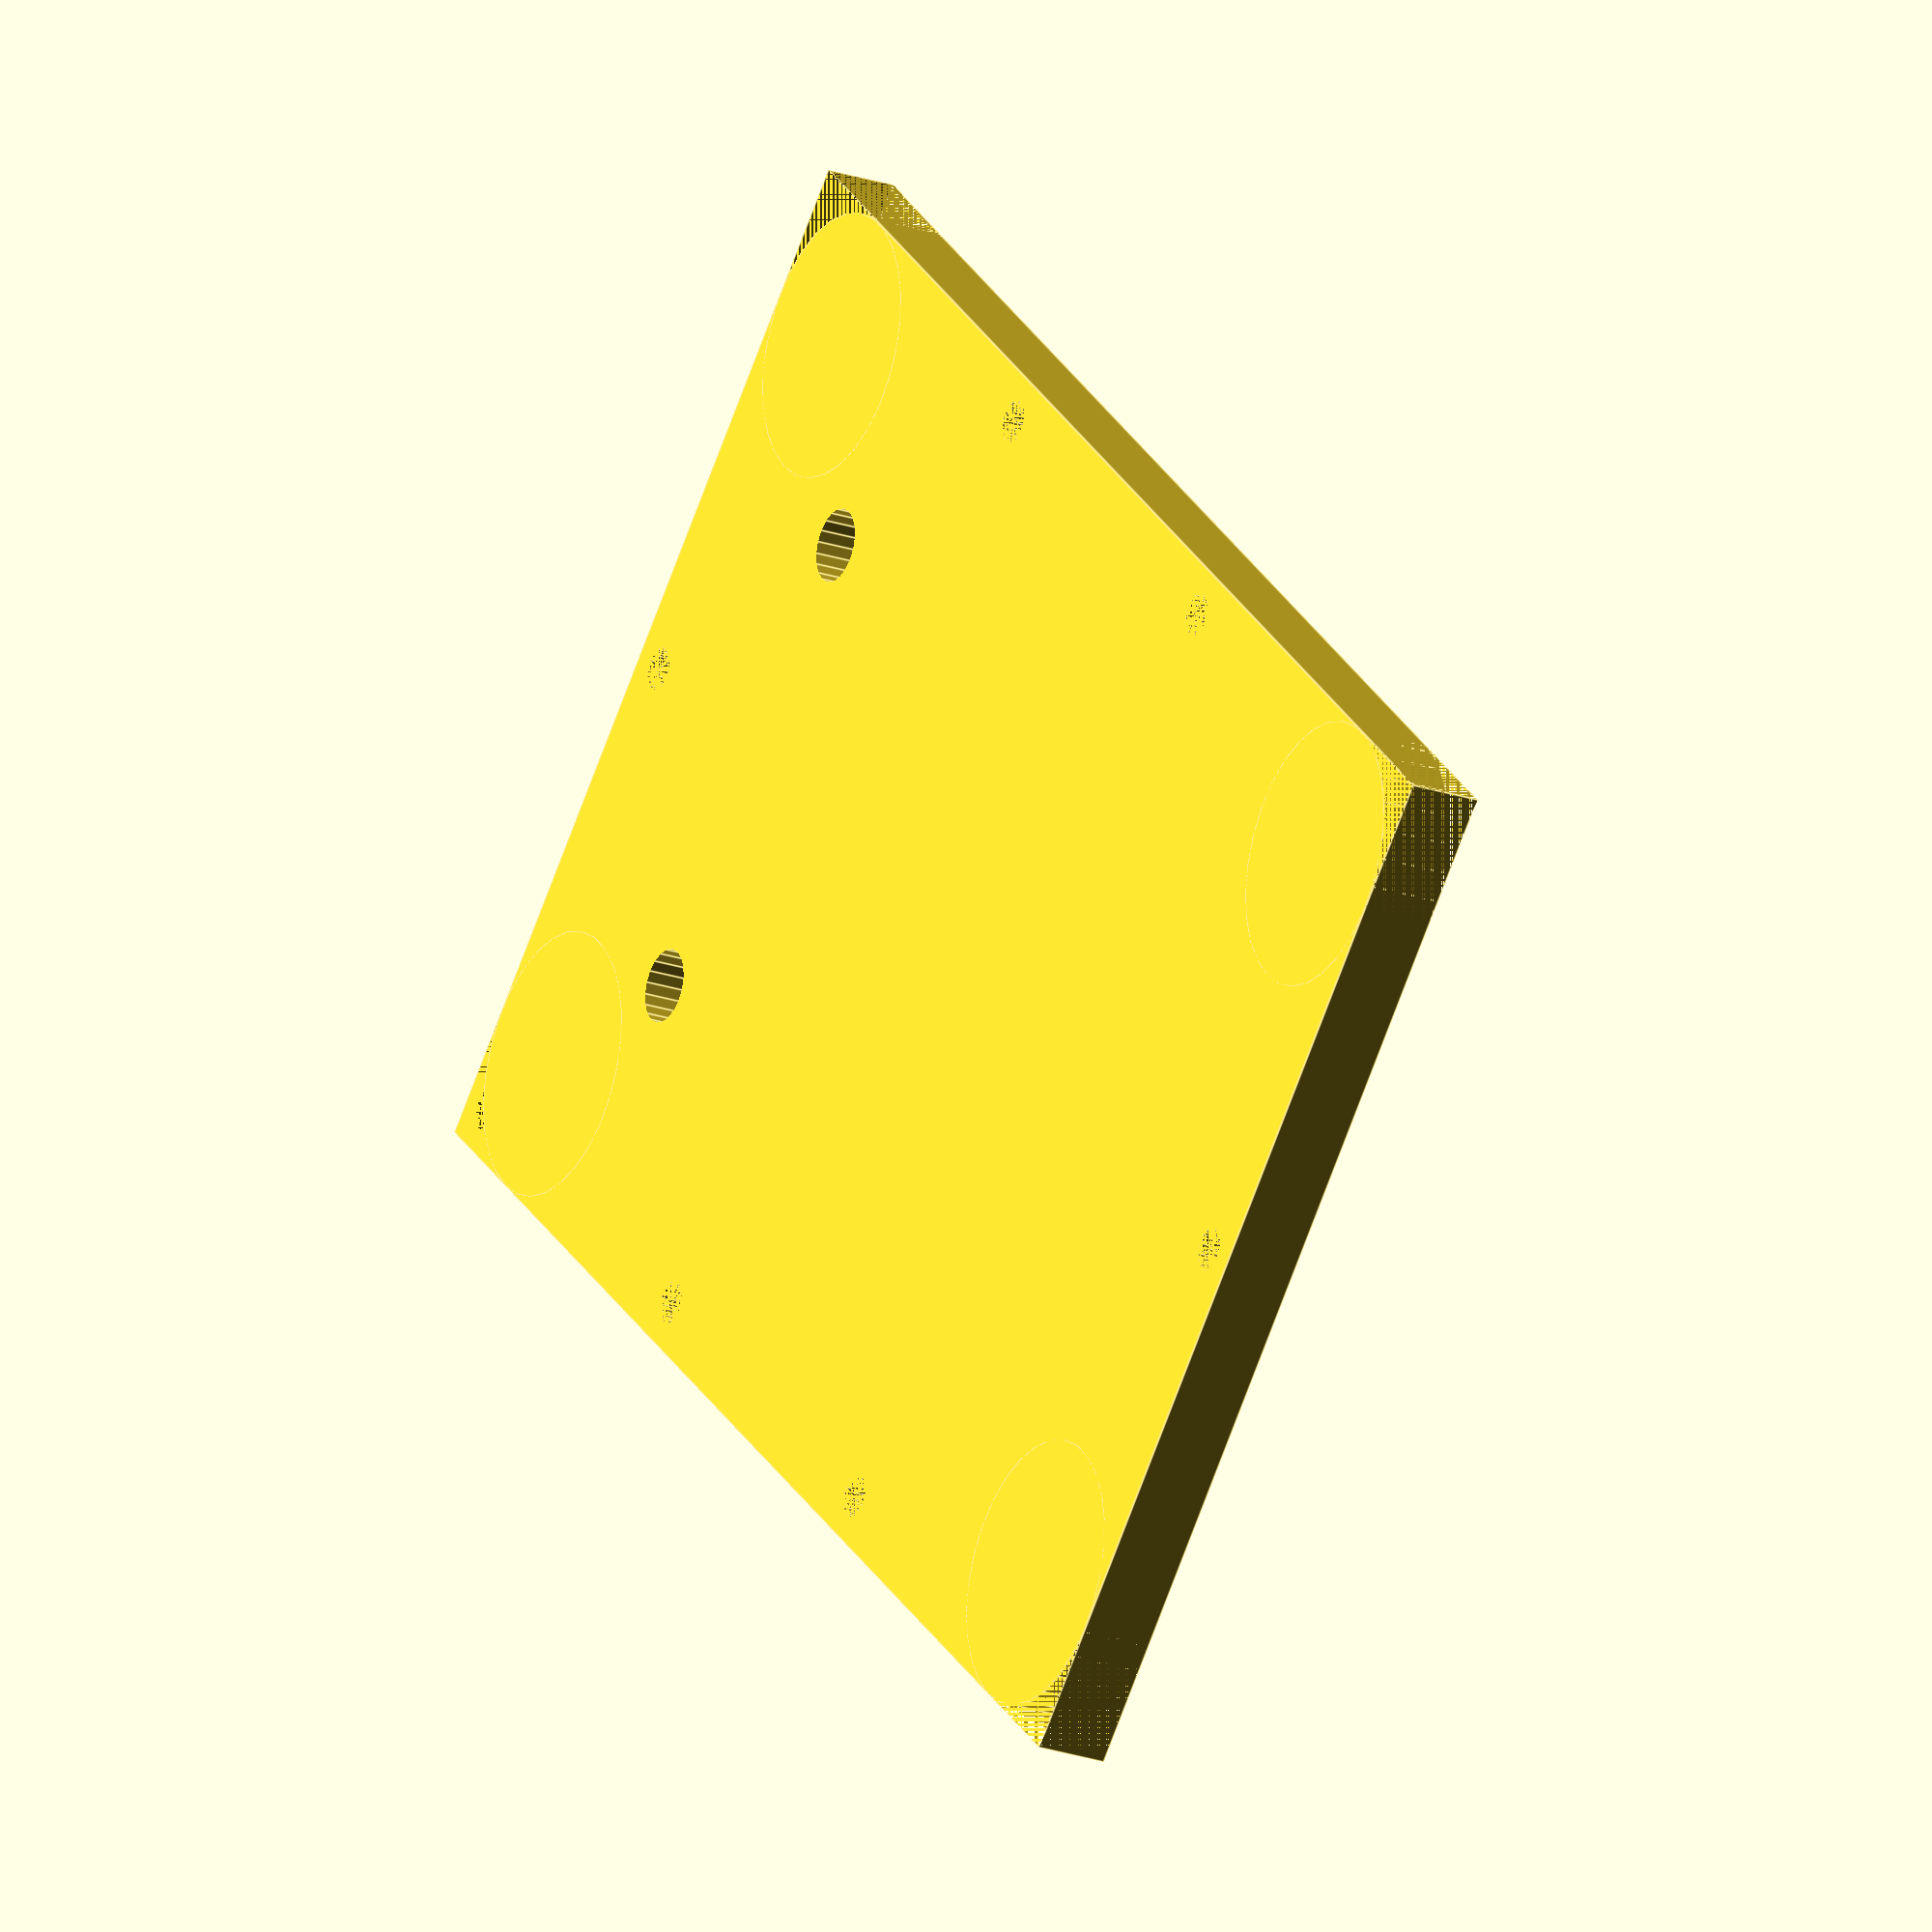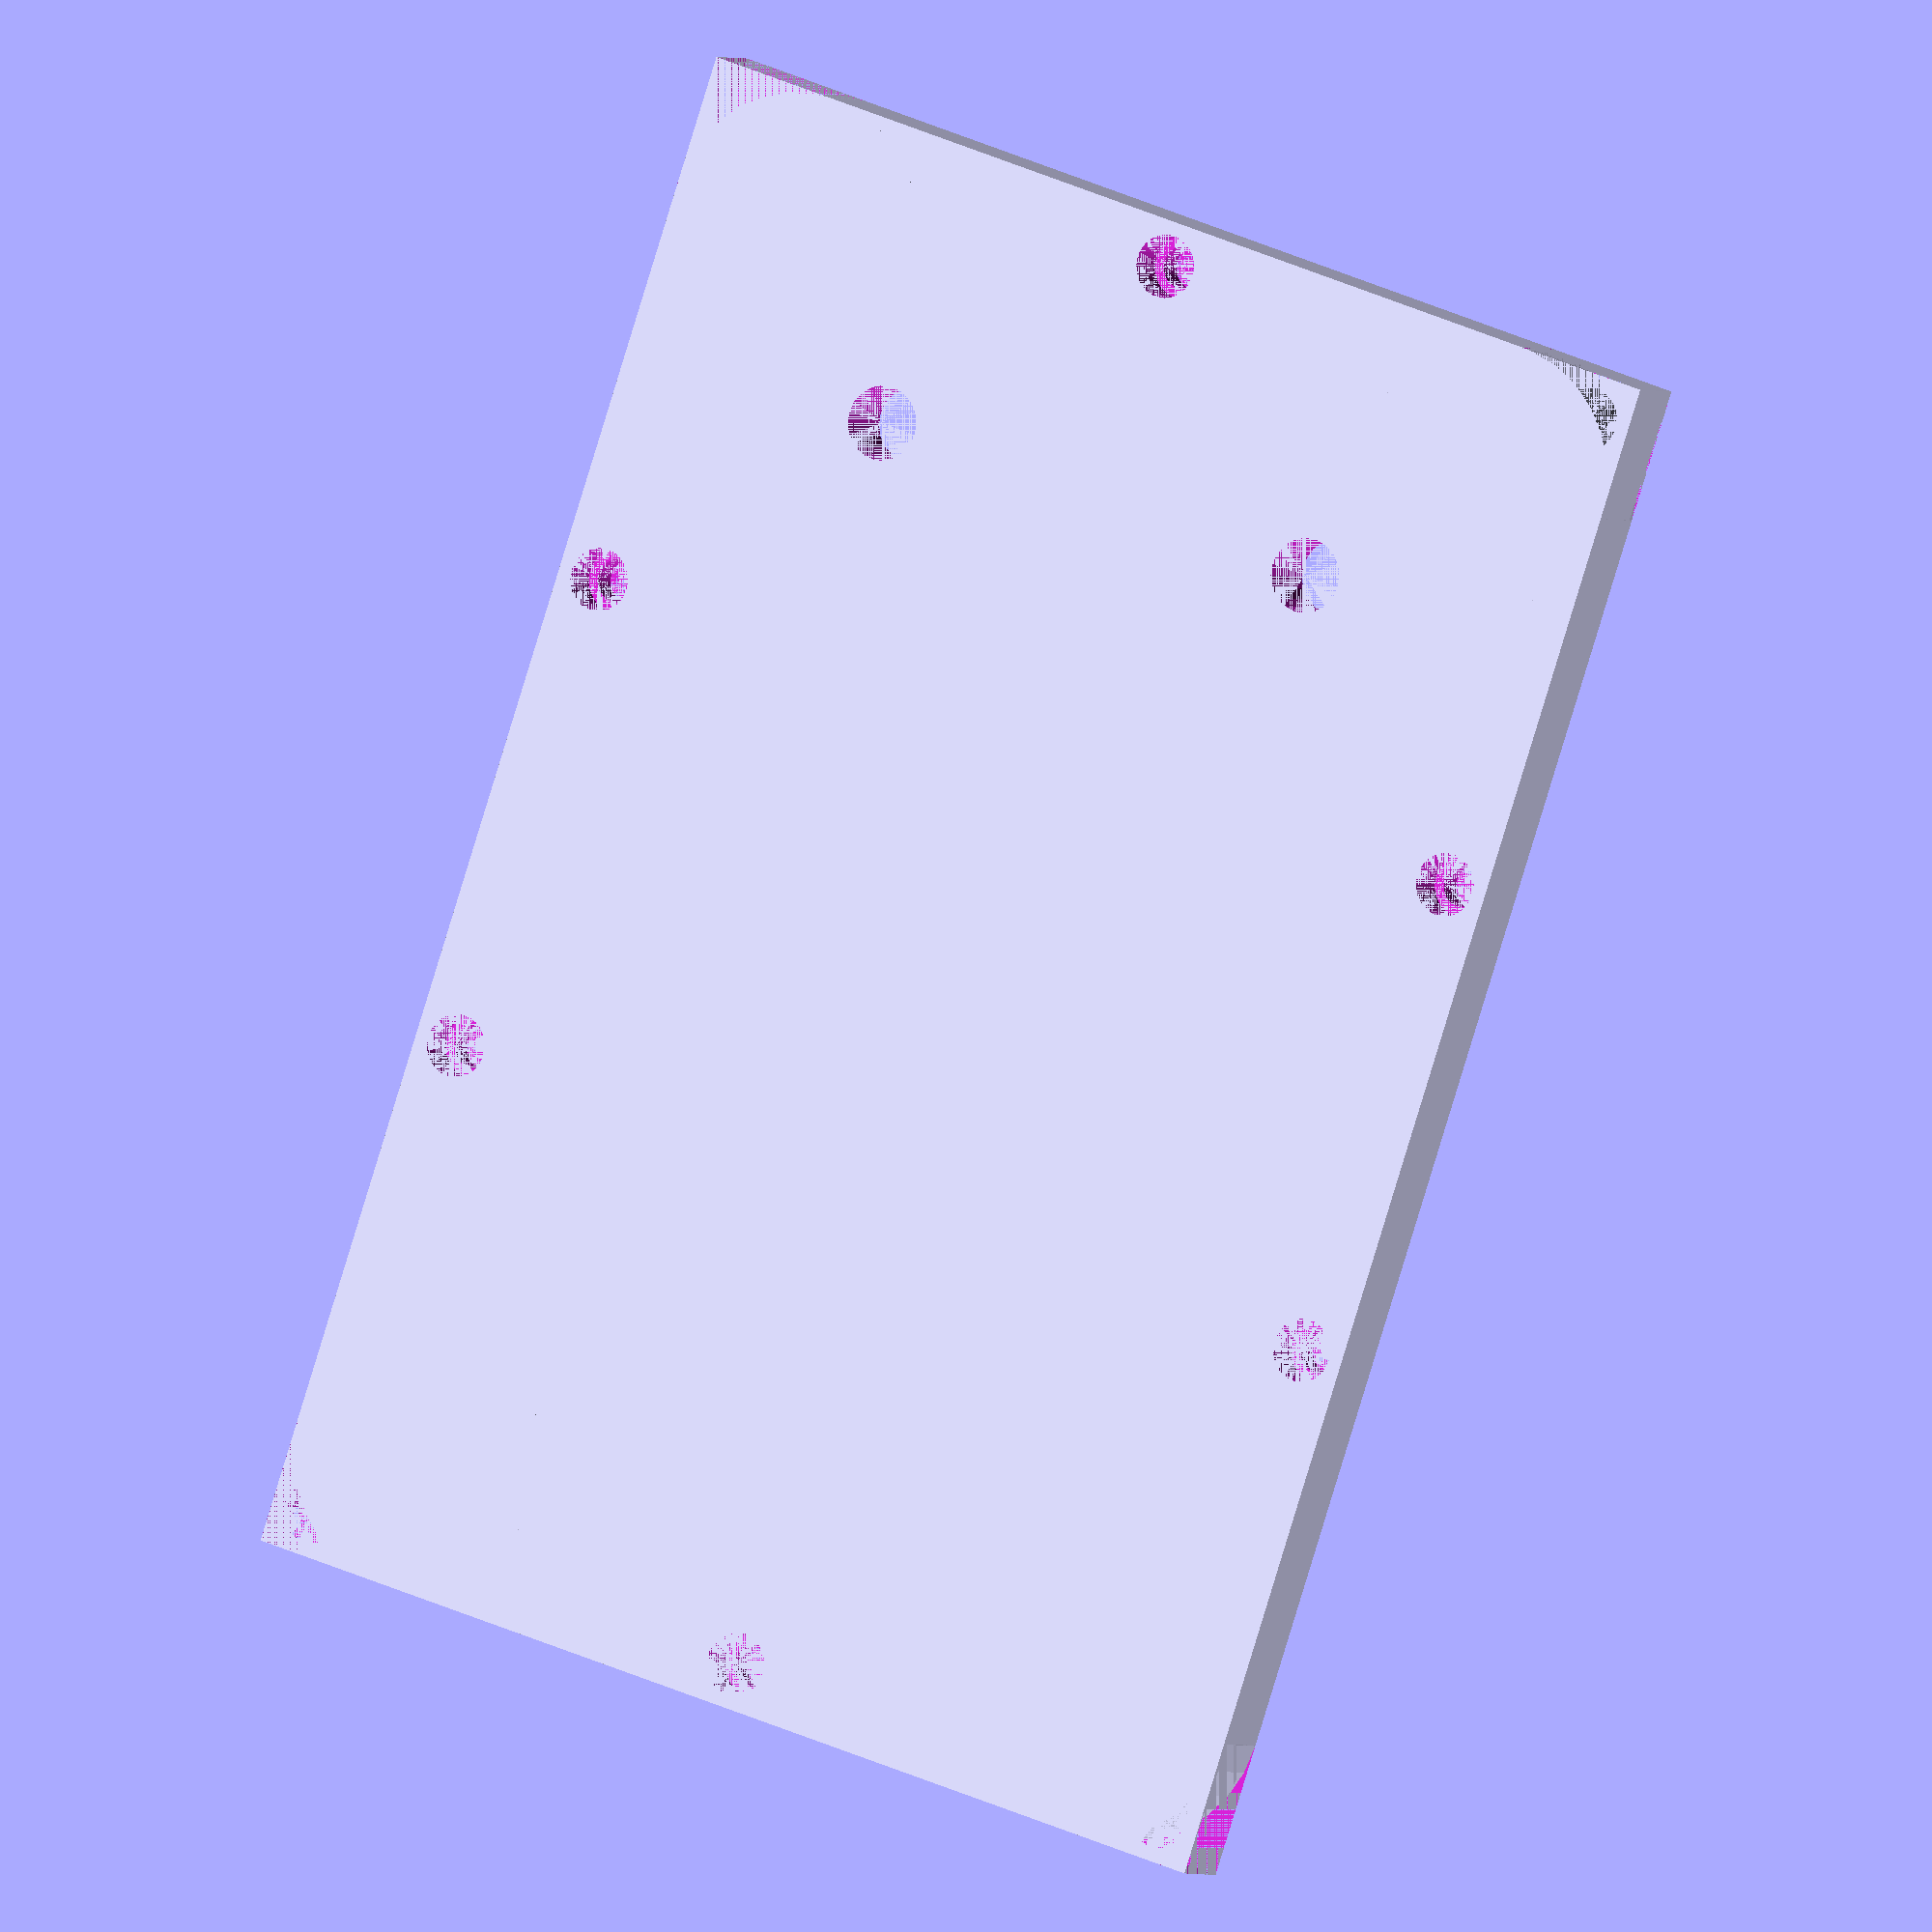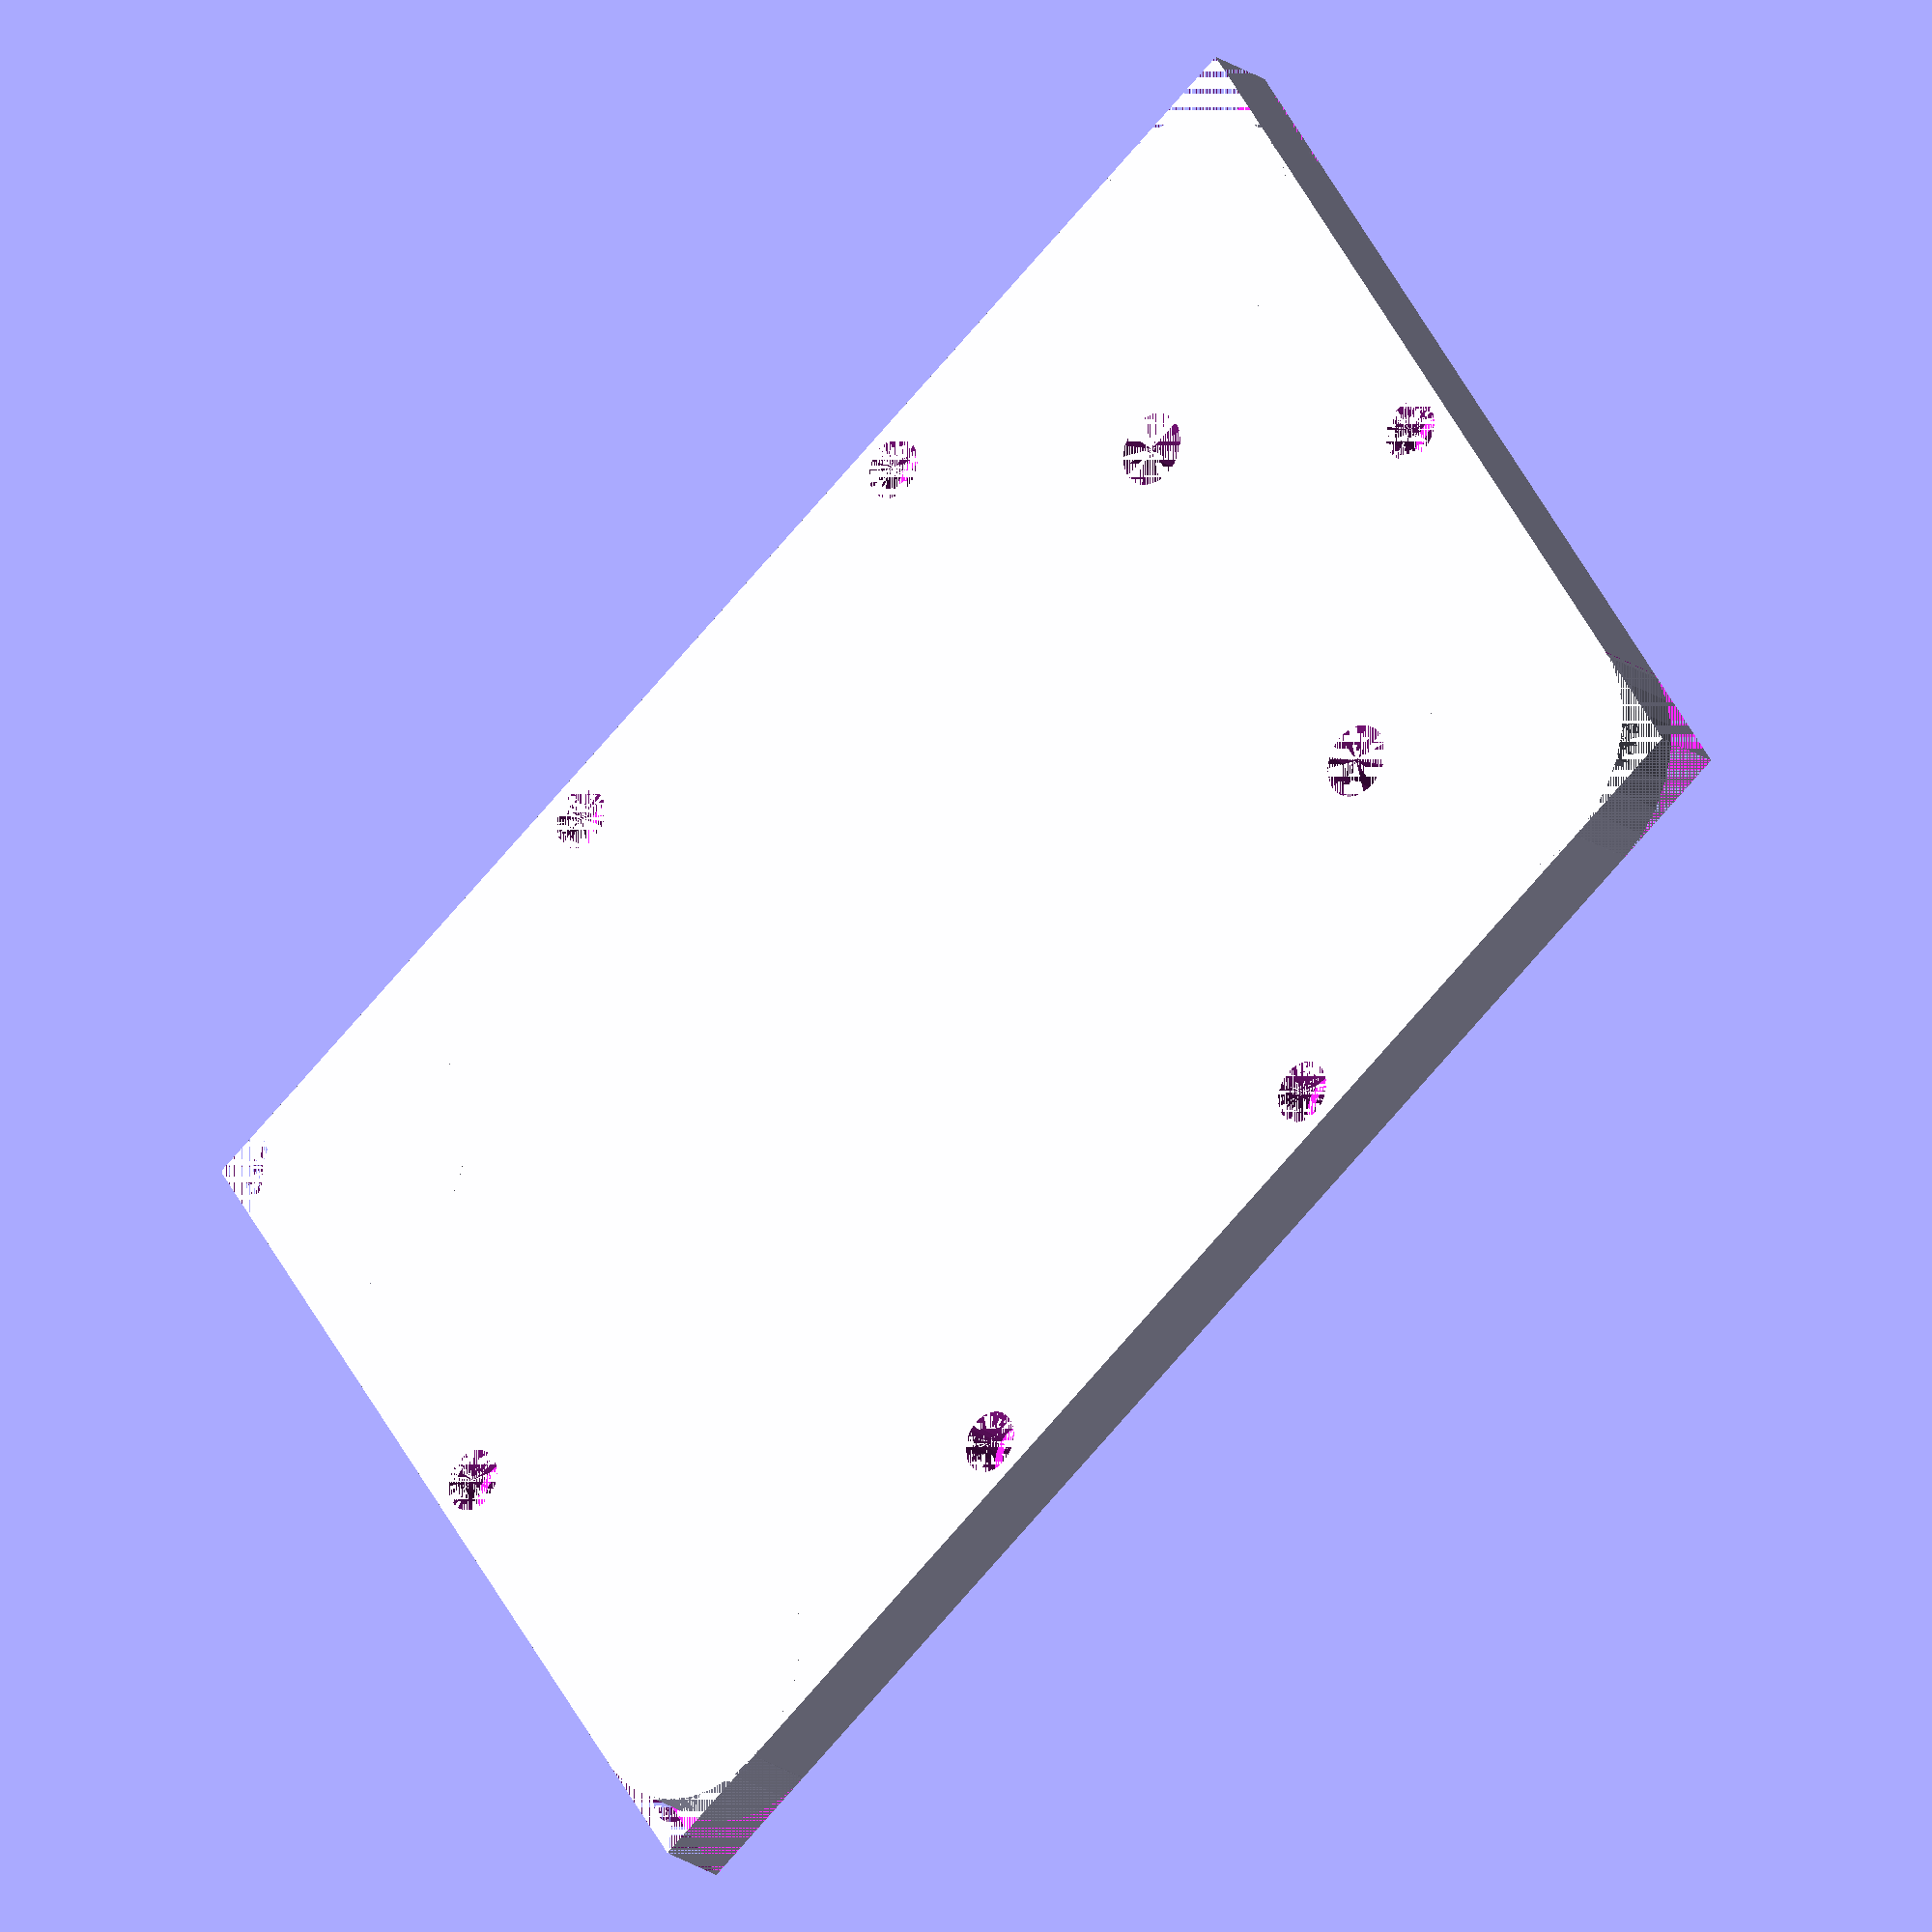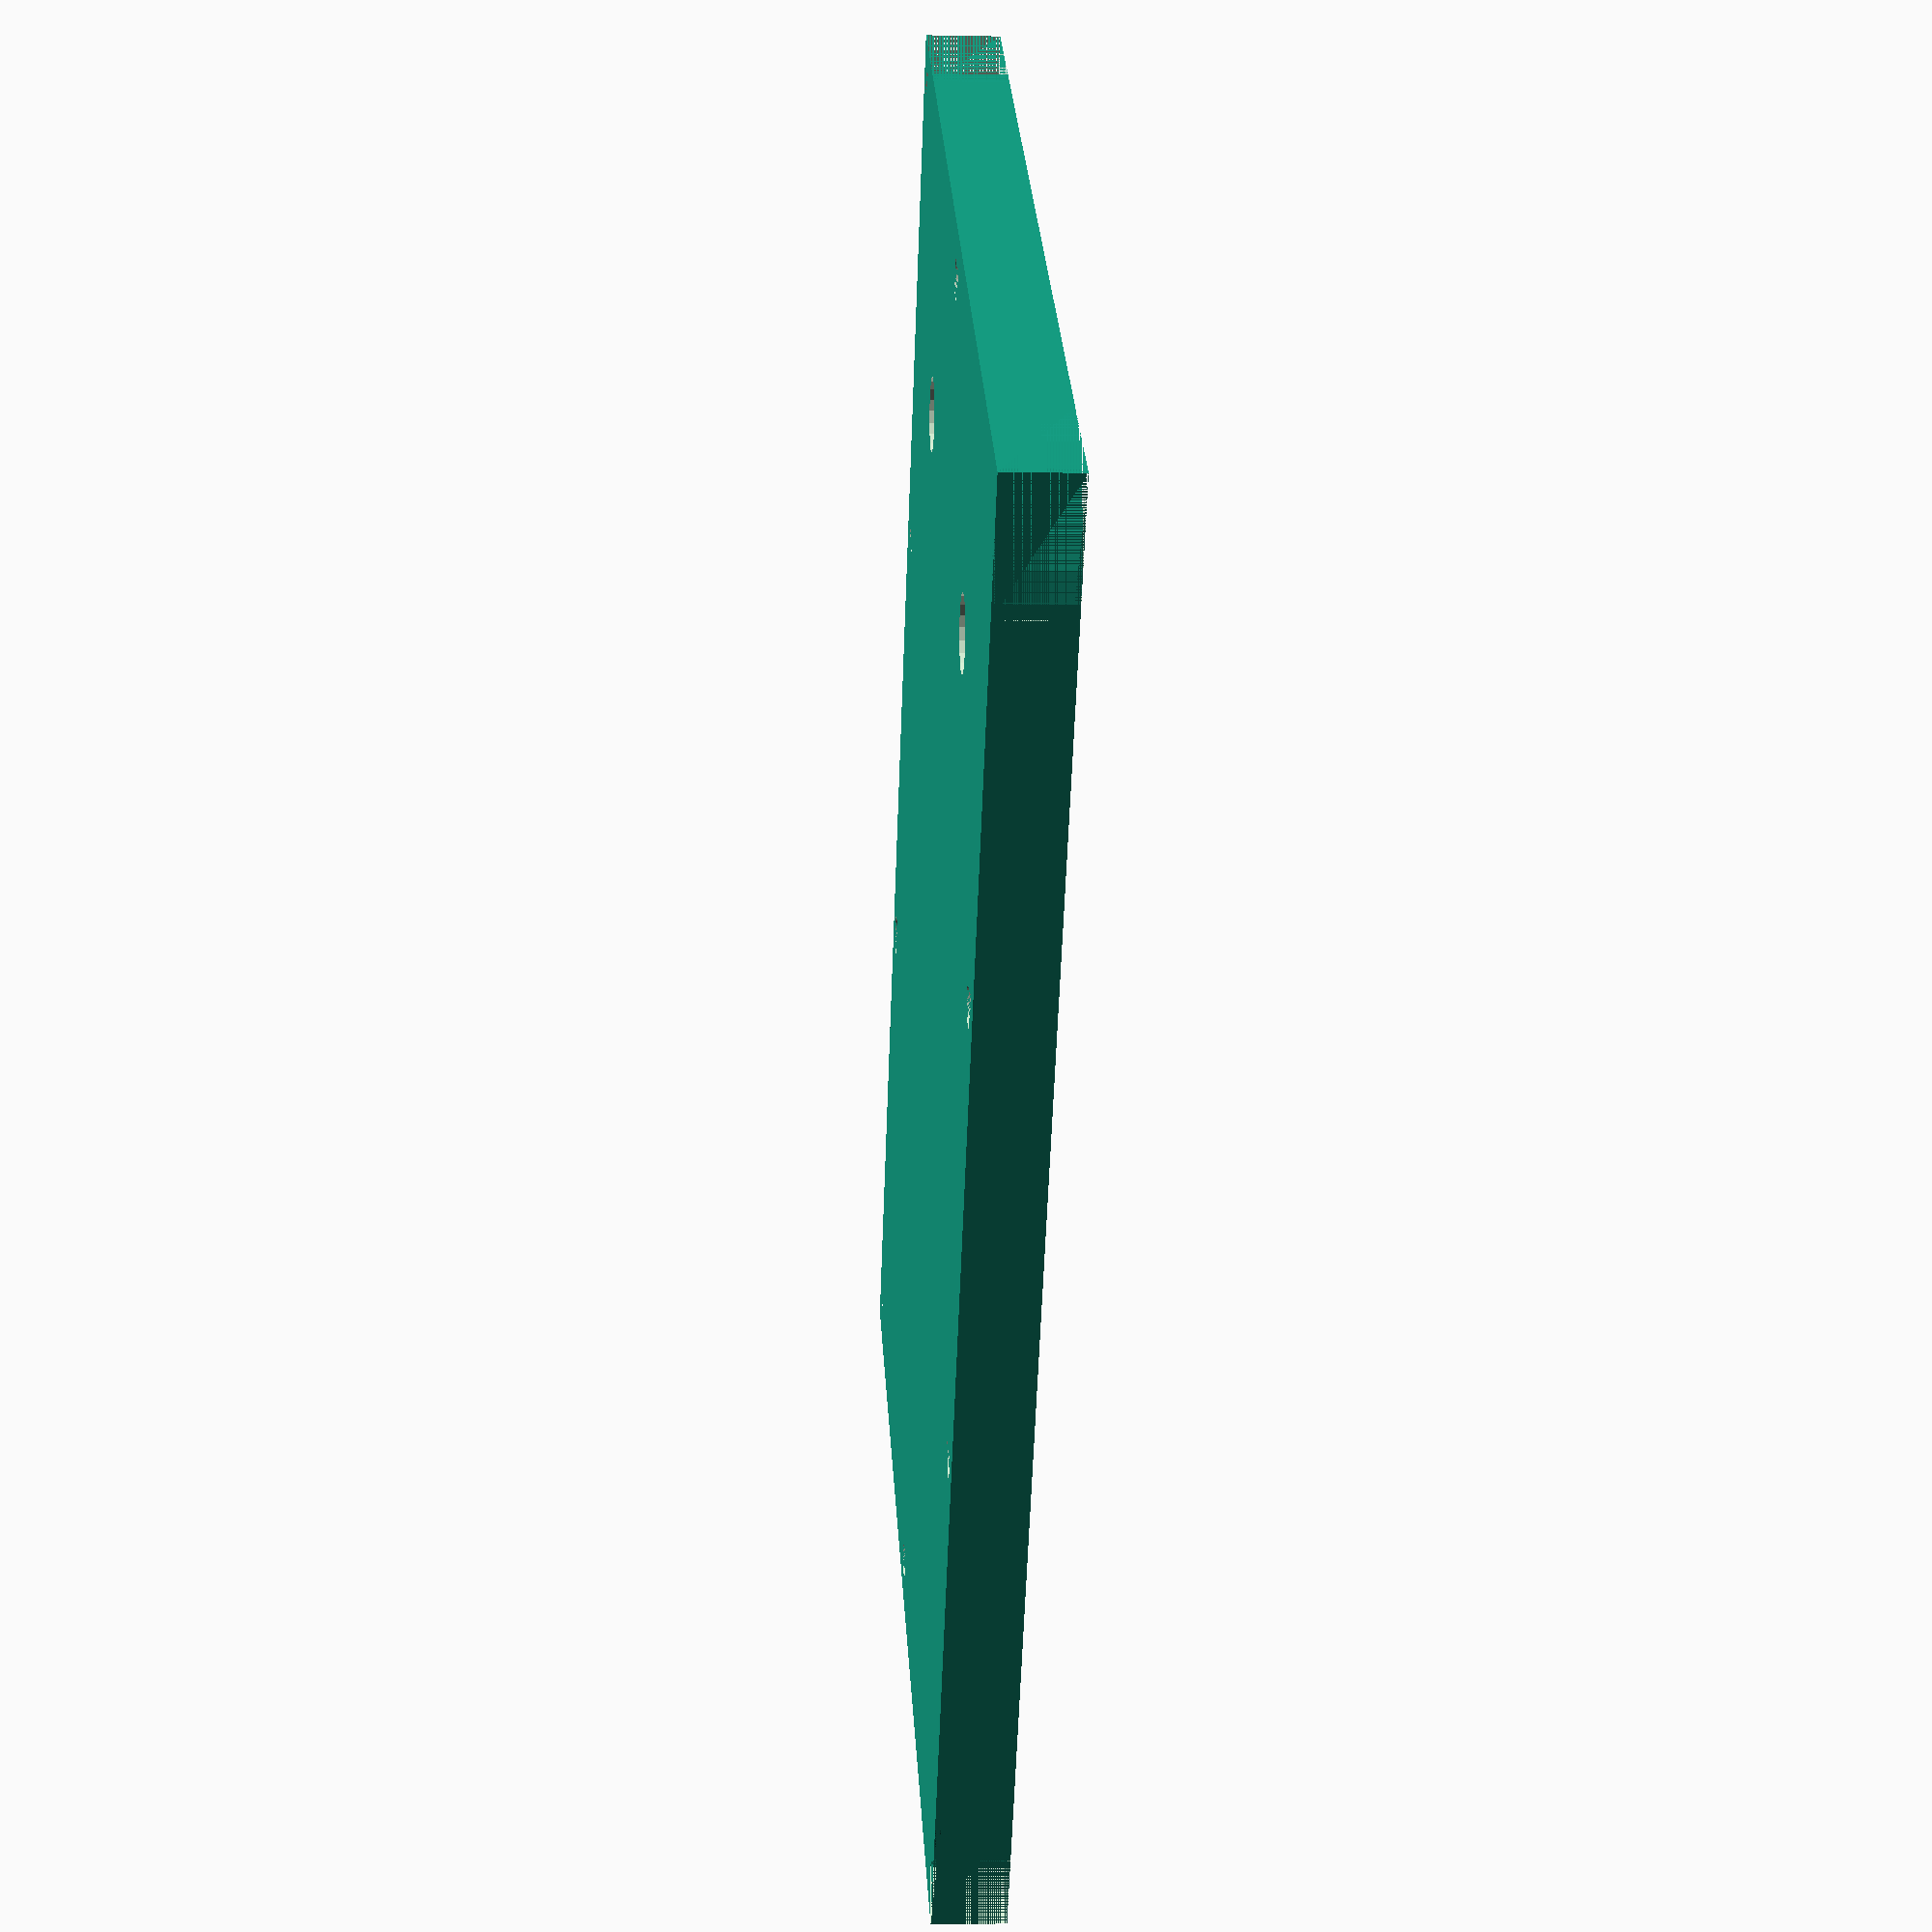
<openscad>
cellSize = 32.5;
numberCellLength = 2;
numberCellWidth = 3;
totalCells = numberCellLength*numberCellWidth;
height = 5;
buffer = 3;
xBankLength = 2*buffer + numberCellLength*cellSize;
yBankLength = 2*buffer + numberCellWidth*cellSize;
screwSize = 2.9;
screwLength = 5;
screwHeadLength = 3;
screwHeadDiameter = 4.2;
boltDiameter = 5;
boltHeight = 10;

module lidConstructor(){
  //cut the corners while drawing the shape out
  difference(){
    cube([xBankLength, yBankLength, height]);
    cube([3*buffer, 3*buffer, height]);
    translate([xBankLength - 3*buffer, 0, 0])
      cube([3*buffer, 3*buffer, height]);
    translate([xBankLength - 3*buffer, yBankLength-3*buffer, 0])
      cube([3*buffer, 3*buffer, height]);
    translate([0, yBankLength - 3*buffer, 0])
      cube([3*buffer, 3*buffer, height]);
    screwTapping();
  }

  translate([3*buffer, 3*buffer, 0])
    cylinder(r=3*buffer, height);
  translate([xBankLength-3*buffer,3*buffer,0])
    cylinder(r=3*buffer, height);
  translate([3*buffer,yBankLength-3*buffer,0])
    cylinder(r=3*buffer, height);
  translate([xBankLength-3*buffer,yBankLength-3*buffer,0])
    cylinder(r=3*buffer, height);
}

module screwHead(){
  union(){
    cylinder(h = screwLength, d = screwSize, $fn = 40);
    cylinder(h = screwHeadLength, d = screwHeadDiameter, $fn = 40);
  }
}

module screwTapping(){
  // these two cut exterior screwhead holes in the lid
  for(x = [0:numberCellLength - 1]){
    translate([buffer + cellSize + (cellSize*x), buffer, height - screwLength])
      screwHead();
    translate([buffer + cellSize + (cellSize*x), yBankLength - buffer, height - screwLength])
      screwHead();
  }

  for(y = [0:numberCellWidth - 1]){
    translate([buffer, buffer + cellSize + (cellSize*y), height - screwLength])
      screwHead();
    translate([xBankLength - buffer, buffer + cellSize + (cellSize*y), height - screwLength])
      screwHead();
    
    // this cuts the bolt terminal holes
    translate([buffer + cellSize/2, buffer + cellSize/2, 0])
      cylinder(d = boltDiameter, h = boltHeight, $fn = 20);
    translate([xBankLength - buffer - cellSize/2, buffer + cellSize/2, 0])
      cylinder(d = boltDiameter, h = boltHeight, $fn = 20);
  }
}

lidConstructor();

</openscad>
<views>
elev=202.2 azim=313.0 roll=120.8 proj=o view=edges
elev=1.4 azim=161.3 roll=204.4 proj=o view=solid
elev=22.6 azim=123.2 roll=220.4 proj=o view=solid
elev=182.0 azim=32.1 roll=94.2 proj=p view=wireframe
</views>
